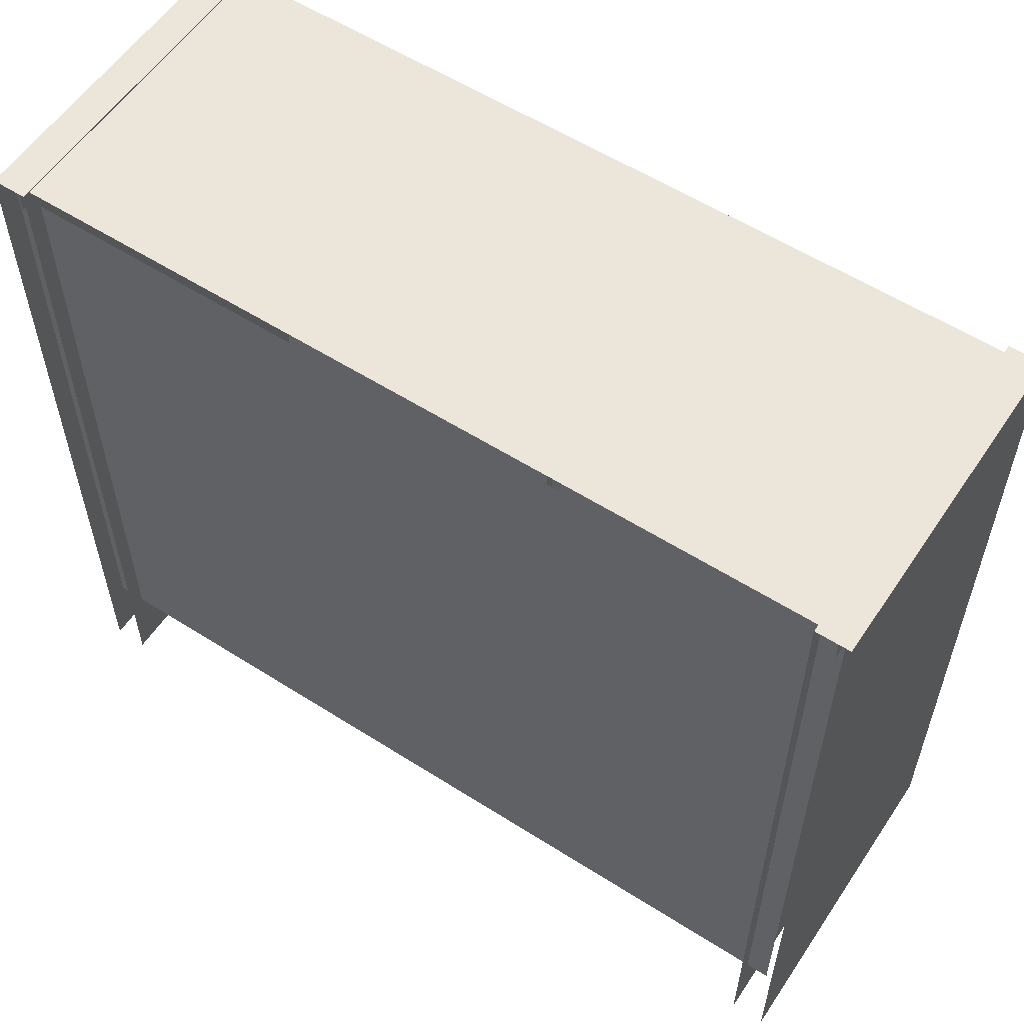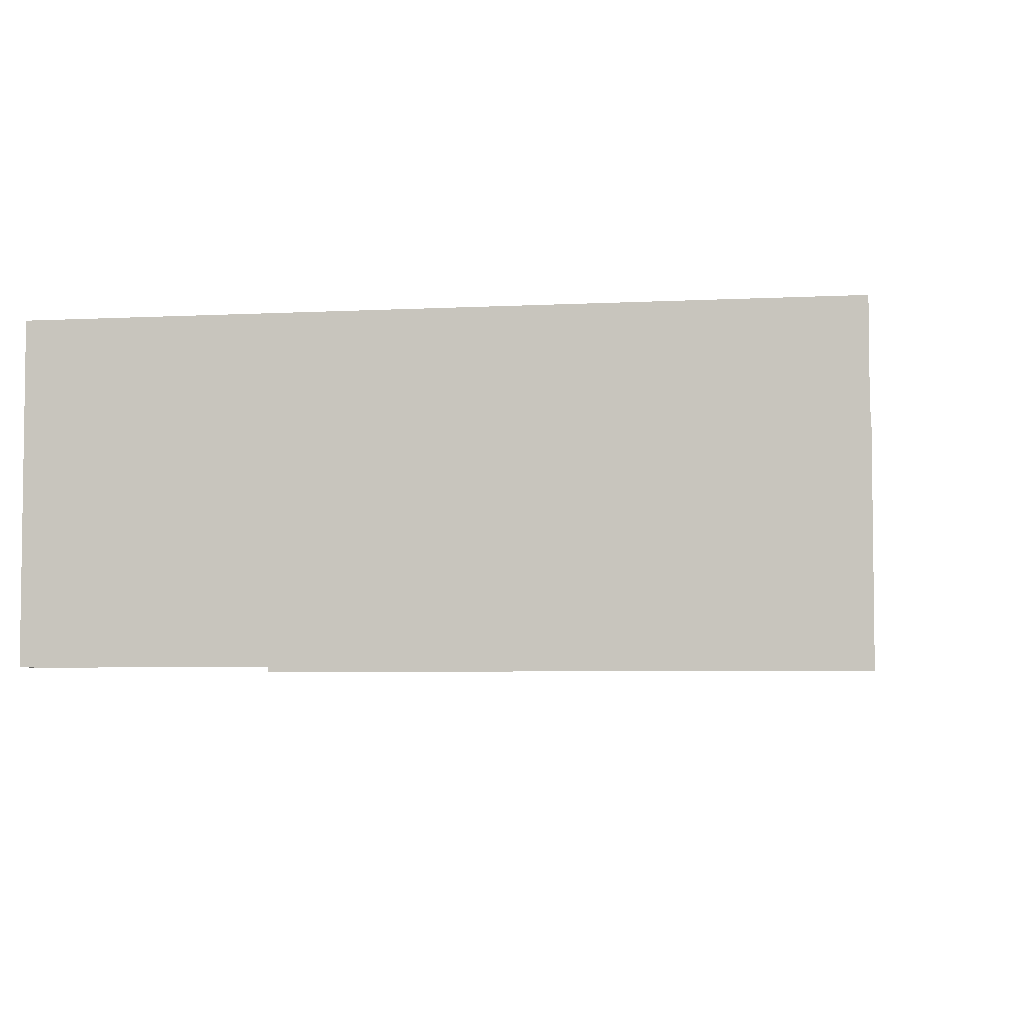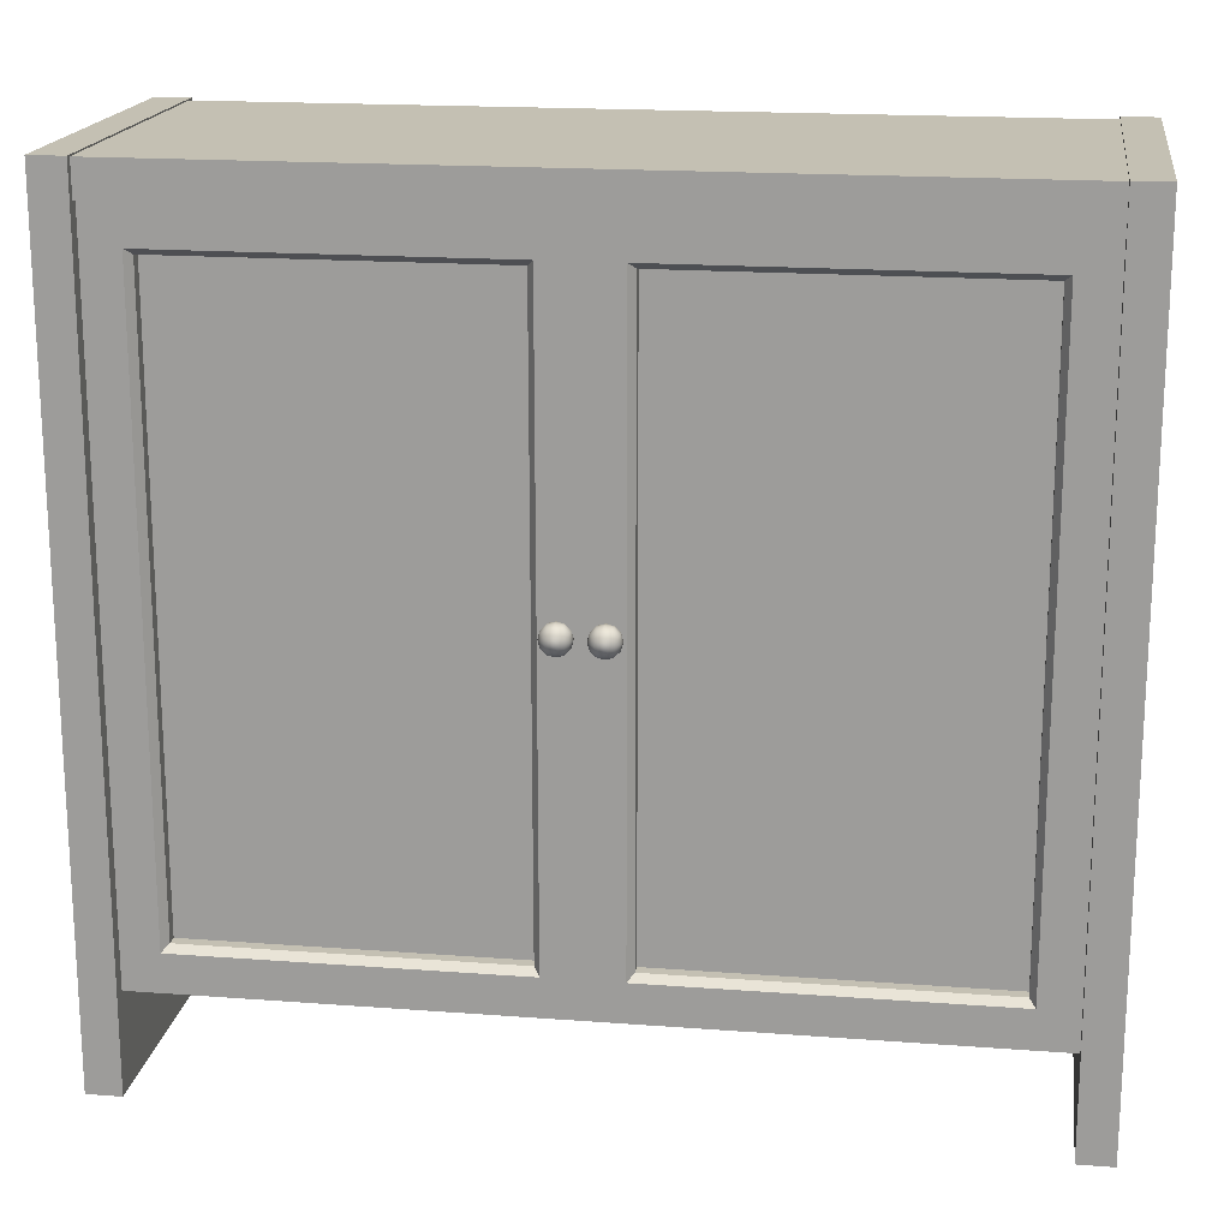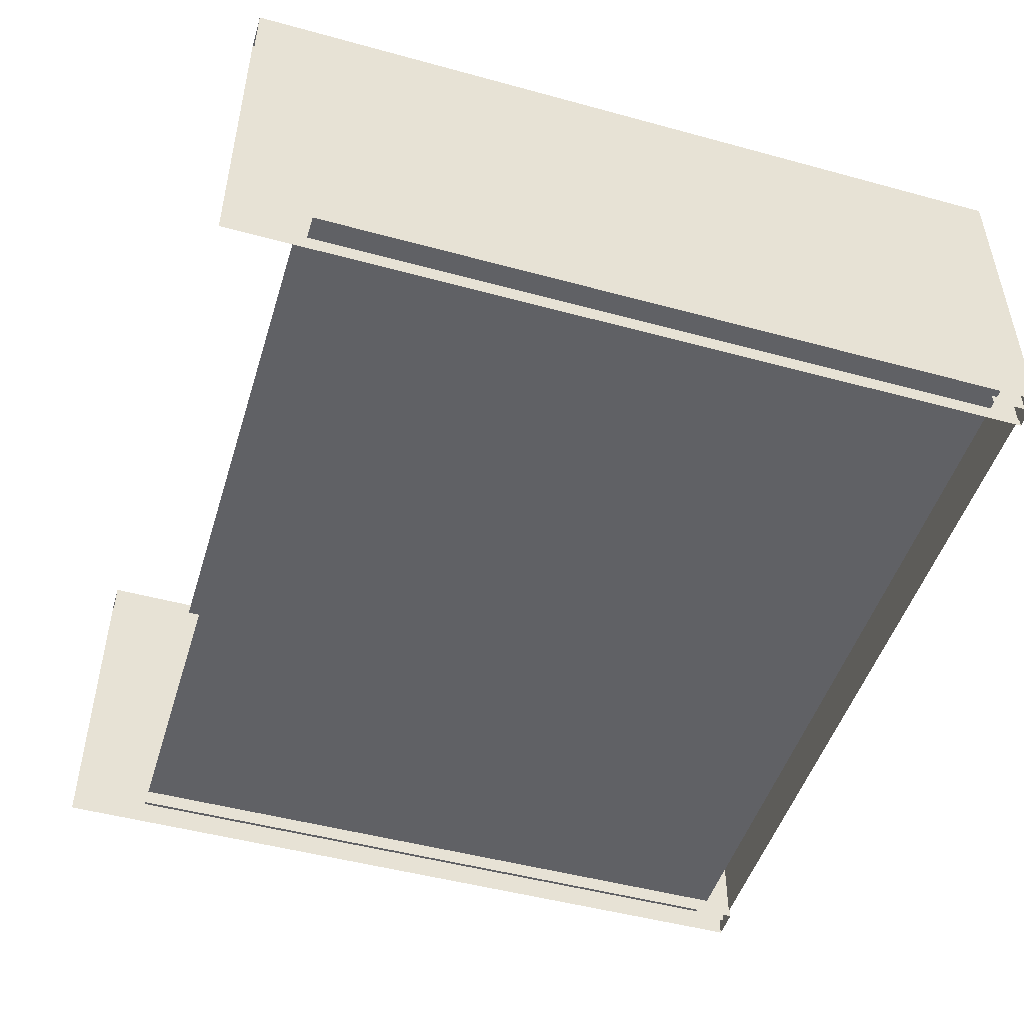
<metadata>
{"format":"obj","ext":"obj","renderer":"f3d","projection":"perspective","resolution":1024,"background":"white","views":[{"elev":57.2,"azim":-146.5,"up":"+Y"},{"elev":-4.6,"azim":-80.2,"up":"+Z"},{"elev":18.0,"azim":8.4,"up":"+Y"},{"elev":-48.9,"azim":73.1,"up":"+Z"}]}
</metadata>
<code>
g default
v 0.3954 0 0.154
v 0.4286 0 0.154
v 0.3954 0.7901 0.154
v 0.4286 0.7901 0.154
v 0.3954 0.7901 -0.1749
v 0.4286 0.7901 -0.1749
v 0.3954 0 -0.1749
v 0.4286 0 -0.1749
v -0.4286 0 0.154
v -0.3954 0 0.154
v -0.4286 0.7901 0.154
v -0.3954 0.7901 0.154
v -0.4286 0.7901 -0.1749
v -0.3954 0.7901 -0.1749
v -0.4286 0 -0.1749
v -0.3954 0 -0.1749
v 0.4224 0.761 -0.1585
v 0.4224 0.07988 -0.1585
v -0.4177 0.761 -0.1585
v -0.4177 0.07988 -0.1585
v 0.41 0.7554 0.1476
v 0.41 0.7886 0.1476
v -0.4144 0.7554 0.1476
v -0.4144 0.7886 0.1476
v -0.4144 0.7554 -0.1672
v -0.4144 0.7886 -0.1672
v 0.41 0.7554 -0.1672
v 0.41 0.7886 -0.1672
v 0.41 0.7554 0.09525
v -0.4144 0.7554 0.09525
v -0.005567 0.09176 0.1409
v 0.3954 0.09176 0.1409
v -0.005567 0.7545 0.1409
v 0.3954 0.7545 0.1409
v 0.03601 0.1342 0.122
v 0.353 0.1342 0.122
v 0.353 0.7121 0.122
v 0.03601 0.7121 0.122
v 0.03601 0.1342 0.1329
v 0.03011 0.1283 0.1409
v 0.353 0.1342 0.1329
v 0.3588 0.1283 0.1409
v 0.353 0.7121 0.1329
v 0.3588 0.718 0.1409
v 0.03601 0.7121 0.1329
v 0.03011 0.718 0.1409
v -0.01665 0.4292 0.1485
v -0.01924 0.4318 0.1485
v -0.02277 0.4328 0.1485
v -0.0263 0.4318 0.1485
v -0.02889 0.4292 0.1485
v -0.02983 0.4257 0.1485
v -0.02889 0.4222 0.1485
v -0.0263 0.4196 0.1485
v -0.02277 0.4186 0.1485
v -0.01924 0.4196 0.1485
v -0.01665 0.4222 0.1485
v -0.0157 0.4257 0.1485
v -0.01412 0.4307 0.1507
v -0.01777 0.4344 0.1507
v -0.02277 0.4357 0.1507
v -0.02777 0.4344 0.1507
v -0.03142 0.4307 0.1507
v -0.03276 0.4257 0.1507
v -0.03142 0.4207 0.1507
v -0.02777 0.4171 0.1507
v -0.02277 0.4157 0.1507
v -0.01777 0.4171 0.1507
v -0.01412 0.4207 0.1507
v -0.01278 0.4257 0.1507
v -0.01217 0.4318 0.1537
v -0.01665 0.4363 0.1537
v -0.02277 0.4379 0.1537
v -0.02889 0.4363 0.1537
v -0.03337 0.4318 0.1537
v -0.03501 0.4257 0.1537
v -0.03337 0.4196 0.1537
v -0.02889 0.4151 0.1537
v -0.02277 0.4135 0.1537
v -0.01665 0.4151 0.1537
v -0.01217 0.4196 0.1537
v -0.01053 0.4257 0.1537
v -0.01095 0.4325 0.1571
v -0.01594 0.4375 0.1571
v -0.02277 0.4394 0.1571
v -0.02959 0.4375 0.1571
v -0.03459 0.4325 0.1571
v -0.03642 0.4257 0.1571
v -0.03459 0.4189 0.1571
v -0.02959 0.4139 0.1571
v -0.02277 0.4121 0.1571
v -0.01594 0.4139 0.1571
v -0.01095 0.4189 0.1571
v -0.009119 0.4257 0.1571
v -0.01053 0.4328 0.1607
v -0.0157 0.4379 0.1607
v -0.02277 0.4398 0.1607
v -0.02983 0.4379 0.1607
v -0.03501 0.4328 0.1607
v -0.0369 0.4257 0.1607
v -0.03501 0.4186 0.1607
v -0.02983 0.4135 0.1607
v -0.02277 0.4116 0.1607
v -0.0157 0.4135 0.1607
v -0.01053 0.4186 0.1607
v -0.008637 0.4257 0.1607
v -0.01095 0.4325 0.1644
v -0.01594 0.4375 0.1644
v -0.02277 0.4394 0.1644
v -0.02959 0.4375 0.1644
v -0.03459 0.4325 0.1644
v -0.03642 0.4257 0.1644
v -0.03459 0.4189 0.1644
v -0.02959 0.4139 0.1644
v -0.02277 0.4121 0.1644
v -0.01594 0.4139 0.1644
v -0.01095 0.4189 0.1644
v -0.009119 0.4257 0.1644
v -0.01217 0.4318 0.1678
v -0.01665 0.4363 0.1678
v -0.02277 0.4379 0.1678
v -0.02889 0.4363 0.1678
v -0.03337 0.4318 0.1678
v -0.03501 0.4257 0.1678
v -0.03337 0.4196 0.1678
v -0.02889 0.4151 0.1678
v -0.02277 0.4135 0.1678
v -0.01665 0.4151 0.1678
v -0.01217 0.4196 0.1678
v -0.01053 0.4257 0.1678
v -0.01412 0.4307 0.1707
v -0.01777 0.4344 0.1707
v -0.02277 0.4357 0.1707
v -0.02777 0.4344 0.1707
v -0.03142 0.4307 0.1707
v -0.03276 0.4257 0.1707
v -0.03142 0.4207 0.1707
v -0.02777 0.4171 0.1707
v -0.02277 0.4157 0.1707
v -0.01777 0.4171 0.1707
v -0.01412 0.4207 0.1707
v -0.01278 0.4257 0.1707
v -0.01665 0.4292 0.173
v -0.01924 0.4318 0.173
v -0.02277 0.4328 0.173
v -0.0263 0.4318 0.173
v -0.02889 0.4292 0.173
v -0.02983 0.4257 0.173
v -0.02889 0.4222 0.173
v -0.0263 0.4196 0.173
v -0.02277 0.4186 0.173
v -0.01924 0.4196 0.173
v -0.01665 0.4222 0.173
v -0.0157 0.4257 0.173
v -0.0196 0.4275 0.1744
v -0.02094 0.4289 0.1744
v -0.02277 0.4294 0.1744
v -0.0246 0.4289 0.1744
v -0.02594 0.4275 0.1744
v -0.02643 0.4257 0.1744
v -0.02594 0.4239 0.1744
v -0.0246 0.4225 0.1744
v -0.02277 0.4221 0.1744
v -0.02094 0.4225 0.1744
v -0.0196 0.4239 0.1744
v -0.01911 0.4257 0.1744
v -0.02277 0.4257 0.1749
v -0.01665 0.4292 0.1344
v -0.01924 0.4318 0.1344
v -0.02277 0.4328 0.1344
v -0.0263 0.4318 0.1344
v -0.02889 0.4292 0.1344
v -0.02983 0.4257 0.1344
v -0.02889 0.4222 0.1344
v -0.0263 0.4196 0.1344
v -0.02277 0.4186 0.1344
v -0.01924 0.4196 0.1344
v -0.01665 0.4222 0.1344
v -0.0157 0.4257 0.1344
v -0.3967 0.09176 0.1409
v -0.3967 0.7545 0.1409
v -0.3543 0.1342 0.122
v -0.04714 0.1342 0.122
v -0.04714 0.7121 0.122
v -0.3543 0.7121 0.122
v -0.3543 0.1342 0.1329
v -0.3602 0.1282 0.1409
v -0.04714 0.1342 0.1329
v -0.04122 0.1282 0.1409
v -0.04714 0.7121 0.1329
v -0.04122 0.7181 0.1409
v -0.3543 0.7121 0.1329
v -0.3602 0.7181 0.1409
v 0.02225 0.4292 0.1485
v 0.01966 0.4318 0.1485
v 0.01613 0.4328 0.1485
v 0.0126 0.4318 0.1485
v 0.01001 0.4292 0.1485
v 0.009064 0.4257 0.1485
v 0.01001 0.4222 0.1485
v 0.0126 0.4196 0.1485
v 0.01613 0.4186 0.1485
v 0.01966 0.4196 0.1485
v 0.02225 0.4222 0.1485
v 0.0232 0.4257 0.1485
v 0.02478 0.4307 0.1507
v 0.02113 0.4344 0.1507
v 0.01613 0.4357 0.1507
v 0.01113 0.4344 0.1507
v 0.007476 0.4307 0.1507
v 0.006137 0.4257 0.1507
v 0.007476 0.4207 0.1507
v 0.01113 0.4171 0.1507
v 0.01613 0.4157 0.1507
v 0.02113 0.4171 0.1507
v 0.02478 0.4207 0.1507
v 0.02612 0.4257 0.1507
v 0.02673 0.4318 0.1537
v 0.02225 0.4363 0.1537
v 0.01613 0.4379 0.1537
v 0.01001 0.4363 0.1537
v 0.005531 0.4318 0.1537
v 0.003891 0.4257 0.1537
v 0.005531 0.4196 0.1537
v 0.01001 0.4151 0.1537
v 0.01613 0.4135 0.1537
v 0.02225 0.4151 0.1537
v 0.02673 0.4196 0.1537
v 0.02837 0.4257 0.1537
v 0.02795 0.4325 0.1571
v 0.02295 0.4375 0.1571
v 0.01613 0.4394 0.1571
v 0.009304 0.4375 0.1571
v 0.004308 0.4325 0.1571
v 0.00248 0.4257 0.1571
v 0.004308 0.4189 0.1571
v 0.009304 0.4139 0.1571
v 0.01613 0.4121 0.1571
v 0.02295 0.4139 0.1571
v 0.02795 0.4189 0.1571
v 0.02978 0.4257 0.1571
v 0.02837 0.4328 0.1607
v 0.0232 0.4379 0.1607
v 0.01613 0.4398 0.1607
v 0.009064 0.4379 0.1607
v 0.003891 0.4328 0.1607
v 0.001998 0.4257 0.1607
v 0.003891 0.4186 0.1607
v 0.009064 0.4135 0.1607
v 0.01613 0.4116 0.1607
v 0.0232 0.4135 0.1607
v 0.02837 0.4186 0.1607
v 0.03026 0.4257 0.1607
v 0.02795 0.4325 0.1644
v 0.02295 0.4375 0.1644
v 0.01613 0.4394 0.1644
v 0.009304 0.4375 0.1644
v 0.004308 0.4325 0.1644
v 0.00248 0.4257 0.1644
v 0.004308 0.4189 0.1644
v 0.009304 0.4139 0.1644
v 0.01613 0.4121 0.1644
v 0.02295 0.4139 0.1644
v 0.02795 0.4189 0.1644
v 0.02978 0.4257 0.1644
v 0.02673 0.4318 0.1678
v 0.02225 0.4363 0.1678
v 0.01613 0.4379 0.1678
v 0.01001 0.4363 0.1678
v 0.005531 0.4318 0.1678
v 0.003891 0.4257 0.1678
v 0.005531 0.4196 0.1678
v 0.01001 0.4151 0.1678
v 0.01613 0.4135 0.1678
v 0.02225 0.4151 0.1678
v 0.02673 0.4196 0.1678
v 0.02837 0.4257 0.1678
v 0.02478 0.4307 0.1707
v 0.02113 0.4344 0.1707
v 0.01613 0.4357 0.1707
v 0.01113 0.4344 0.1707
v 0.007476 0.4307 0.1707
v 0.006137 0.4257 0.1707
v 0.007476 0.4207 0.1707
v 0.01113 0.4171 0.1707
v 0.01613 0.4157 0.1707
v 0.02113 0.4171 0.1707
v 0.02478 0.4207 0.1707
v 0.02612 0.4257 0.1707
v 0.02225 0.4292 0.173
v 0.01966 0.4318 0.173
v 0.01613 0.4328 0.173
v 0.0126 0.4318 0.173
v 0.01001 0.4292 0.173
v 0.009064 0.4257 0.173
v 0.01001 0.4222 0.173
v 0.0126 0.4196 0.173
v 0.01613 0.4186 0.173
v 0.01966 0.4196 0.173
v 0.02225 0.4222 0.173
v 0.0232 0.4257 0.173
v 0.0193 0.4275 0.1744
v 0.01796 0.4289 0.1744
v 0.01613 0.4294 0.1744
v 0.0143 0.4289 0.1744
v 0.01296 0.4275 0.1744
v 0.01247 0.4257 0.1744
v 0.01296 0.4239 0.1744
v 0.0143 0.4225 0.1744
v 0.01613 0.4221 0.1744
v 0.01796 0.4225 0.1744
v 0.0193 0.4239 0.1744
v 0.01979 0.4257 0.1744
v 0.01613 0.4257 0.1749
v 0.02225 0.4292 0.1344
v 0.01966 0.4318 0.1344
v 0.01613 0.4328 0.1344
v 0.0126 0.4318 0.1344
v 0.01001 0.4292 0.1344
v 0.009064 0.4257 0.1344
v 0.01001 0.4222 0.1344
v 0.0126 0.4196 0.1344
v 0.01613 0.4186 0.1344
v 0.01966 0.4196 0.1344
v 0.02225 0.4222 0.1344
v 0.0232 0.4257 0.1344
g kitchenCabinet3
f 1 2 4 3
f 3 4 6 5
f 2 8 6 4
f 7 1 3 5
f 9 10 12 11
f 11 12 14 13
f 10 16 14 12
f 15 9 11 13
f 19 20 18 17
f 21 22 24 23
f 23 24 26 25
f 27 28 22 21
f 22 28 26 24
f 21 23 30 29
f 35 36 37 38
f 31 32 42 40
f 32 34 44 42
f 34 33 46 44
f 33 31 40 46
f 39 41 36 35
f 41 43 37 36
f 43 45 38 37
f 45 39 35 38
f 40 39 45 46
f 39 40 42 41
f 41 42 44 43
f 43 44 46 45
f 47 48 60 59
f 48 49 61 60
f 49 50 62 61
f 50 51 63 62
f 51 52 64 63
f 52 53 65 64
f 53 54 66 65
f 54 55 67 66
f 55 56 68 67
f 56 57 69 68
f 57 58 70 69
f 58 47 59 70
f 59 60 72 71
f 60 61 73 72
f 61 62 74 73
f 62 63 75 74
f 63 64 76 75
f 64 65 77 76
f 65 66 78 77
f 66 67 79 78
f 67 68 80 79
f 68 69 81 80
f 69 70 82 81
f 70 59 71 82
f 71 72 84 83
f 72 73 85 84
f 73 74 86 85
f 74 75 87 86
f 75 76 88 87
f 76 77 89 88
f 77 78 90 89
f 78 79 91 90
f 79 80 92 91
f 80 81 93 92
f 81 82 94 93
f 82 71 83 94
f 83 84 96 95
f 84 85 97 96
f 85 86 98 97
f 86 87 99 98
f 87 88 100 99
f 88 89 101 100
f 89 90 102 101
f 90 91 103 102
f 91 92 104 103
f 92 93 105 104
f 93 94 106 105
f 94 83 95 106
f 95 96 108 107
f 96 97 109 108
f 97 98 110 109
f 98 99 111 110
f 99 100 112 111
f 100 101 113 112
f 101 102 114 113
f 102 103 115 114
f 103 104 116 115
f 104 105 117 116
f 105 106 118 117
f 106 95 107 118
f 107 108 120 119
f 108 109 121 120
f 109 110 122 121
f 110 111 123 122
f 111 112 124 123
f 112 113 125 124
f 113 114 126 125
f 114 115 127 126
f 115 116 128 127
f 116 117 129 128
f 117 118 130 129
f 118 107 119 130
f 119 120 132 131
f 120 121 133 132
f 121 122 134 133
f 122 123 135 134
f 123 124 136 135
f 124 125 137 136
f 125 126 138 137
f 126 127 139 138
f 127 128 140 139
f 128 129 141 140
f 129 130 142 141
f 130 119 131 142
f 131 132 144 143
f 132 133 145 144
f 133 134 146 145
f 134 135 147 146
f 135 136 148 147
f 136 137 149 148
f 137 138 150 149
f 138 139 151 150
f 139 140 152 151
f 140 141 153 152
f 141 142 154 153
f 142 131 143 154
f 143 144 156 155
f 144 145 157 156
f 145 146 158 157
f 146 147 159 158
f 147 148 160 159
f 148 149 161 160
f 149 150 162 161
f 150 151 163 162
f 151 152 164 163
f 152 153 165 164
f 153 154 166 165
f 154 143 155 166
f 155 156 167
f 156 157 167
f 157 158 167
f 158 159 167
f 159 160 167
f 160 161 167
f 161 162 167
f 162 163 167
f 163 164 167
f 164 165 167
f 165 166 167
f 166 155 167
f 48 47 168 169
f 49 48 169 170
f 50 49 170 171
f 51 50 171 172
f 52 51 172 173
f 53 52 173 174
f 54 53 174 175
f 55 54 175 176
f 56 55 176 177
f 57 56 177 178
f 58 57 178 179
f 47 58 179 168
f 182 183 184 185
f 180 31 189 187
f 31 33 191 189
f 33 181 193 191
f 181 180 187 193
f 186 188 183 182
f 188 190 184 183
f 190 192 185 184
f 192 186 182 185
f 187 186 192 193
f 186 187 189 188
f 188 189 191 190
f 190 191 193 192
f 194 195 207 206
f 195 196 208 207
f 196 197 209 208
f 197 198 210 209
f 198 199 211 210
f 199 200 212 211
f 200 201 213 212
f 201 202 214 213
f 202 203 215 214
f 203 204 216 215
f 204 205 217 216
f 205 194 206 217
f 206 207 219 218
f 207 208 220 219
f 208 209 221 220
f 209 210 222 221
f 210 211 223 222
f 211 212 224 223
f 212 213 225 224
f 213 214 226 225
f 214 215 227 226
f 215 216 228 227
f 216 217 229 228
f 217 206 218 229
f 218 219 231 230
f 219 220 232 231
f 220 221 233 232
f 221 222 234 233
f 222 223 235 234
f 223 224 236 235
f 224 225 237 236
f 225 226 238 237
f 226 227 239 238
f 227 228 240 239
f 228 229 241 240
f 229 218 230 241
f 230 231 243 242
f 231 232 244 243
f 232 233 245 244
f 233 234 246 245
f 234 235 247 246
f 235 236 248 247
f 236 237 249 248
f 237 238 250 249
f 238 239 251 250
f 239 240 252 251
f 240 241 253 252
f 241 230 242 253
f 242 243 255 254
f 243 244 256 255
f 244 245 257 256
f 245 246 258 257
f 246 247 259 258
f 247 248 260 259
f 248 249 261 260
f 249 250 262 261
f 250 251 263 262
f 251 252 264 263
f 252 253 265 264
f 253 242 254 265
f 254 255 267 266
f 255 256 268 267
f 256 257 269 268
f 257 258 270 269
f 258 259 271 270
f 259 260 272 271
f 260 261 273 272
f 261 262 274 273
f 262 263 275 274
f 263 264 276 275
f 264 265 277 276
f 265 254 266 277
f 266 267 279 278
f 267 268 280 279
f 268 269 281 280
f 269 270 282 281
f 270 271 283 282
f 271 272 284 283
f 272 273 285 284
f 273 274 286 285
f 274 275 287 286
f 275 276 288 287
f 276 277 289 288
f 277 266 278 289
f 278 279 291 290
f 279 280 292 291
f 280 281 293 292
f 281 282 294 293
f 282 283 295 294
f 283 284 296 295
f 284 285 297 296
f 285 286 298 297
f 286 287 299 298
f 287 288 300 299
f 288 289 301 300
f 289 278 290 301
f 290 291 303 302
f 291 292 304 303
f 292 293 305 304
f 293 294 306 305
f 294 295 307 306
f 295 296 308 307
f 296 297 309 308
f 297 298 310 309
f 298 299 311 310
f 299 300 312 311
f 300 301 313 312
f 301 290 302 313
f 302 303 314
f 303 304 314
f 304 305 314
f 305 306 314
f 306 307 314
f 307 308 314
f 308 309 314
f 309 310 314
f 310 311 314
f 311 312 314
f 312 313 314
f 313 302 314
f 195 194 315 316
f 196 195 316 317
f 197 196 317 318
f 198 197 318 319
f 199 198 319 320
f 200 199 320 321
f 201 200 321 322
f 202 201 322 323
f 203 202 323 324
f 204 203 324 325
f 205 204 325 326
f 194 205 326 315

</code>
